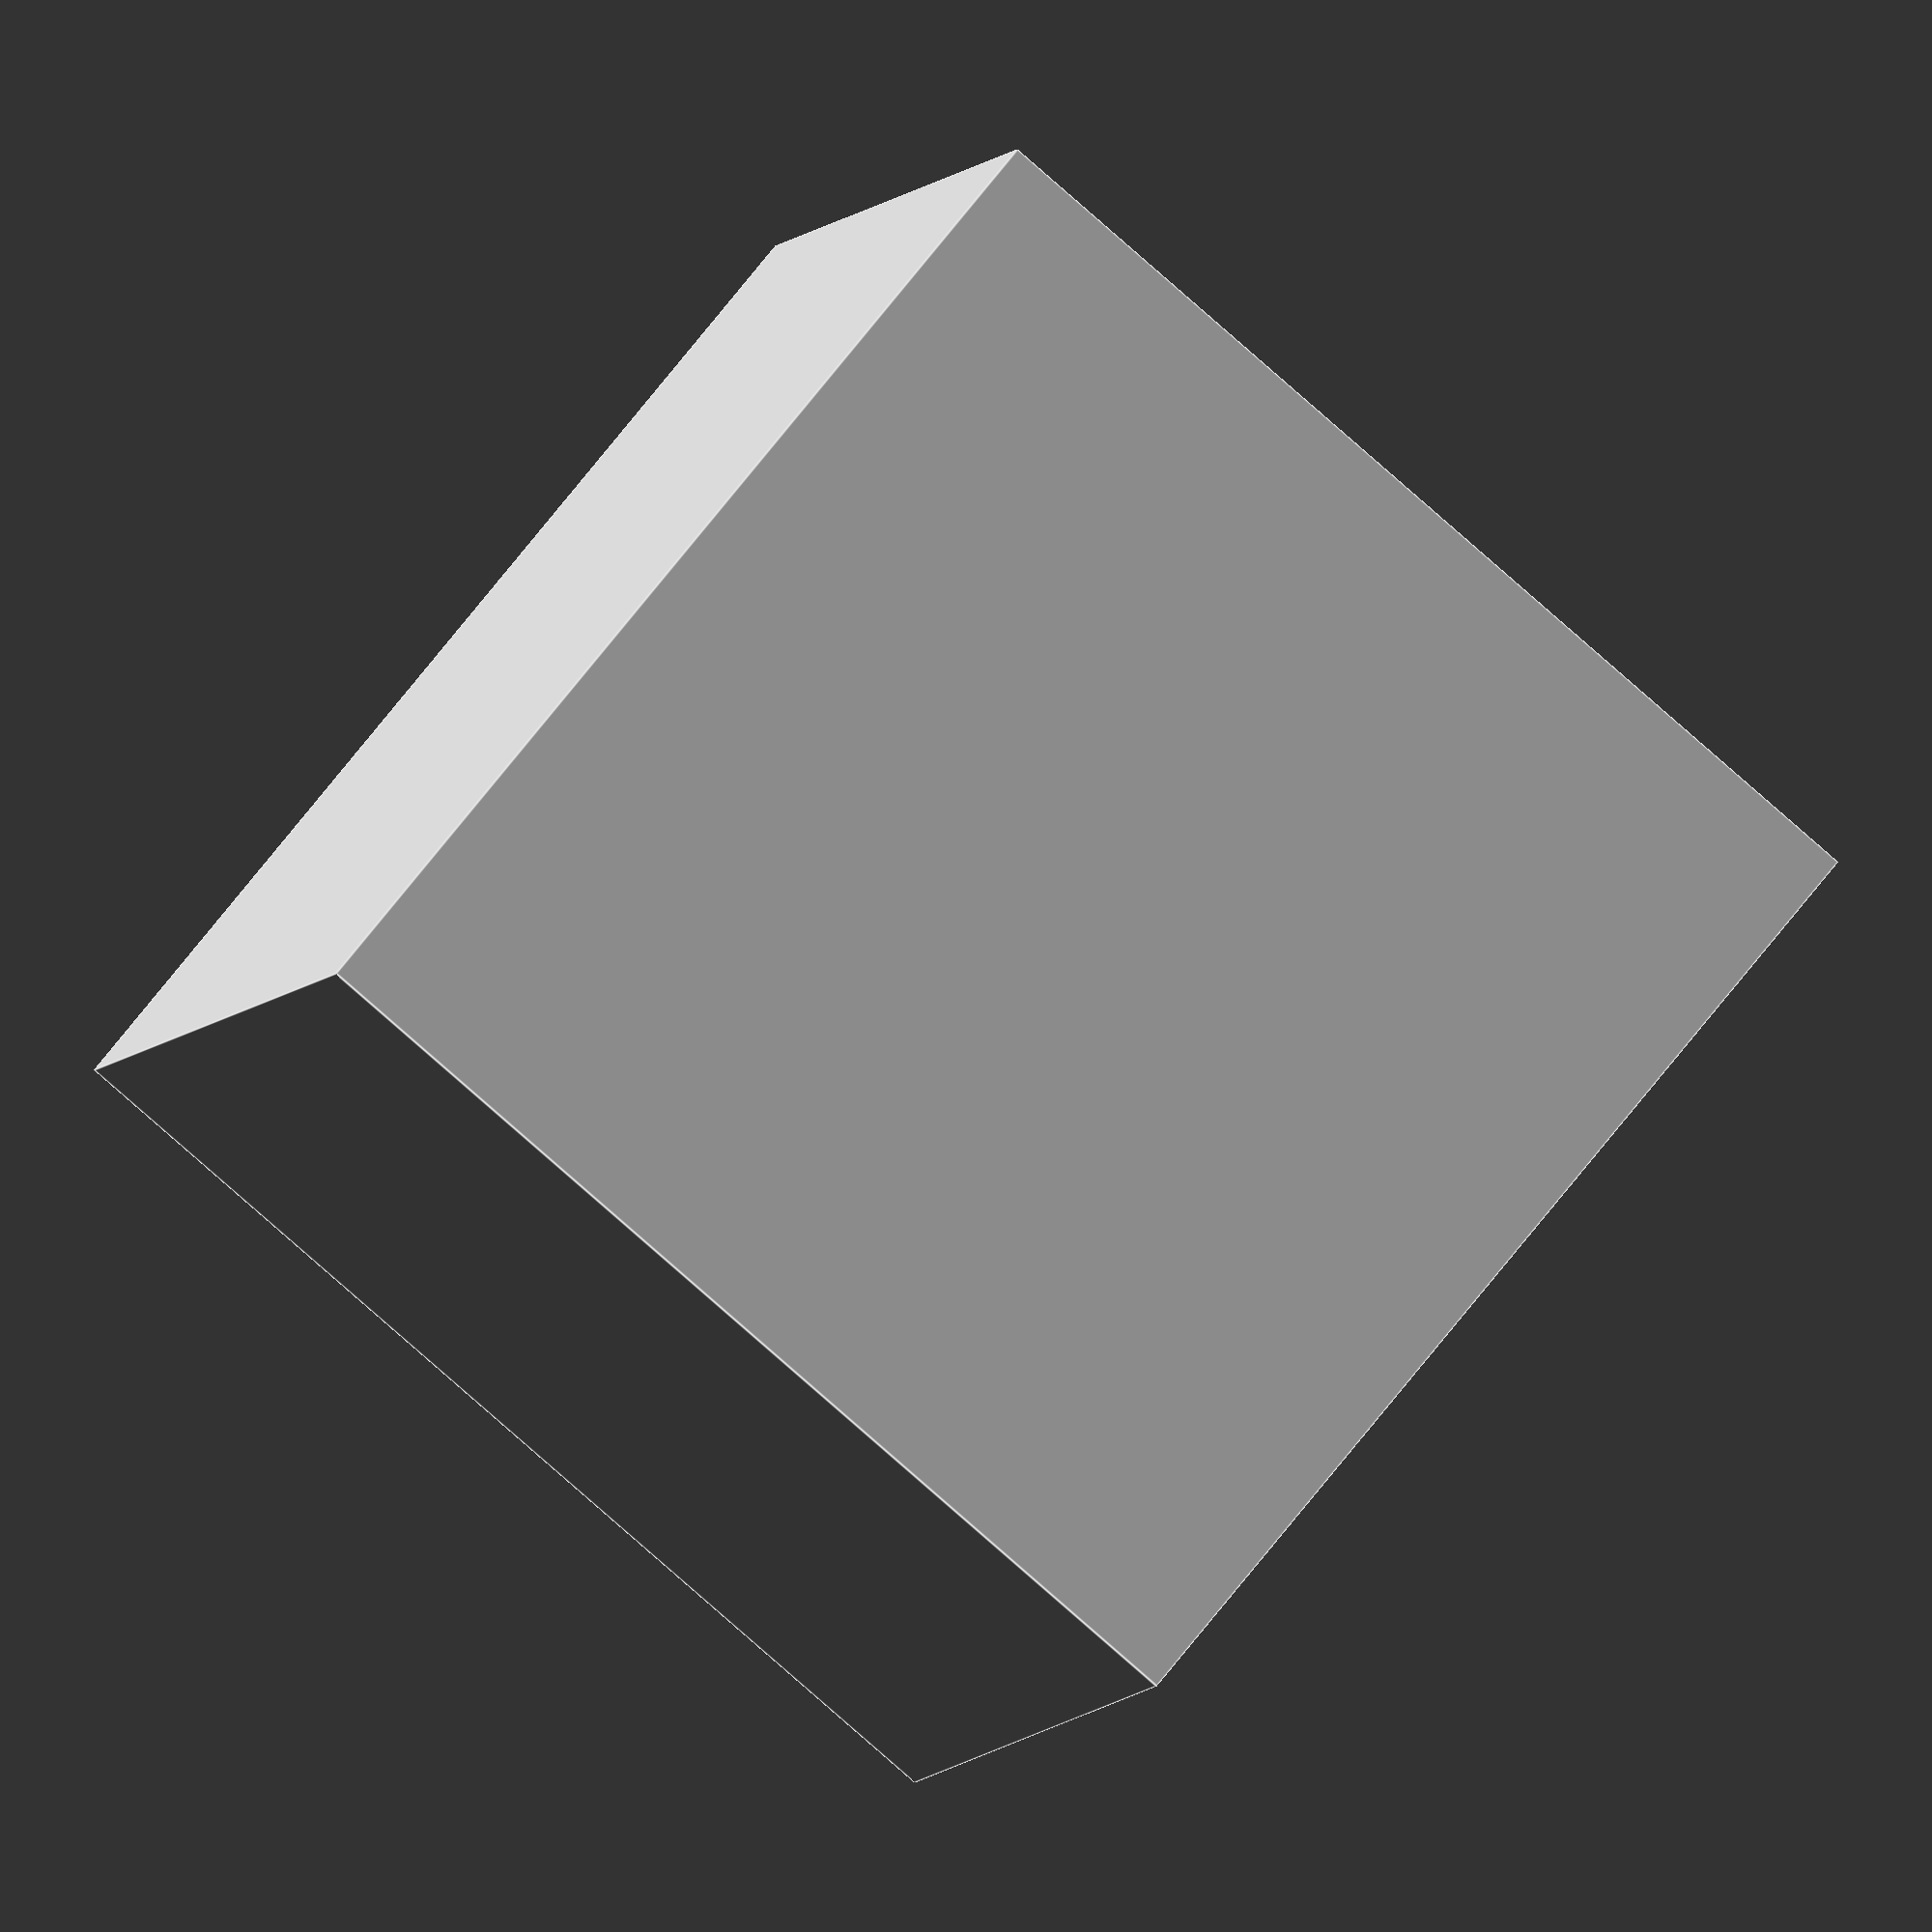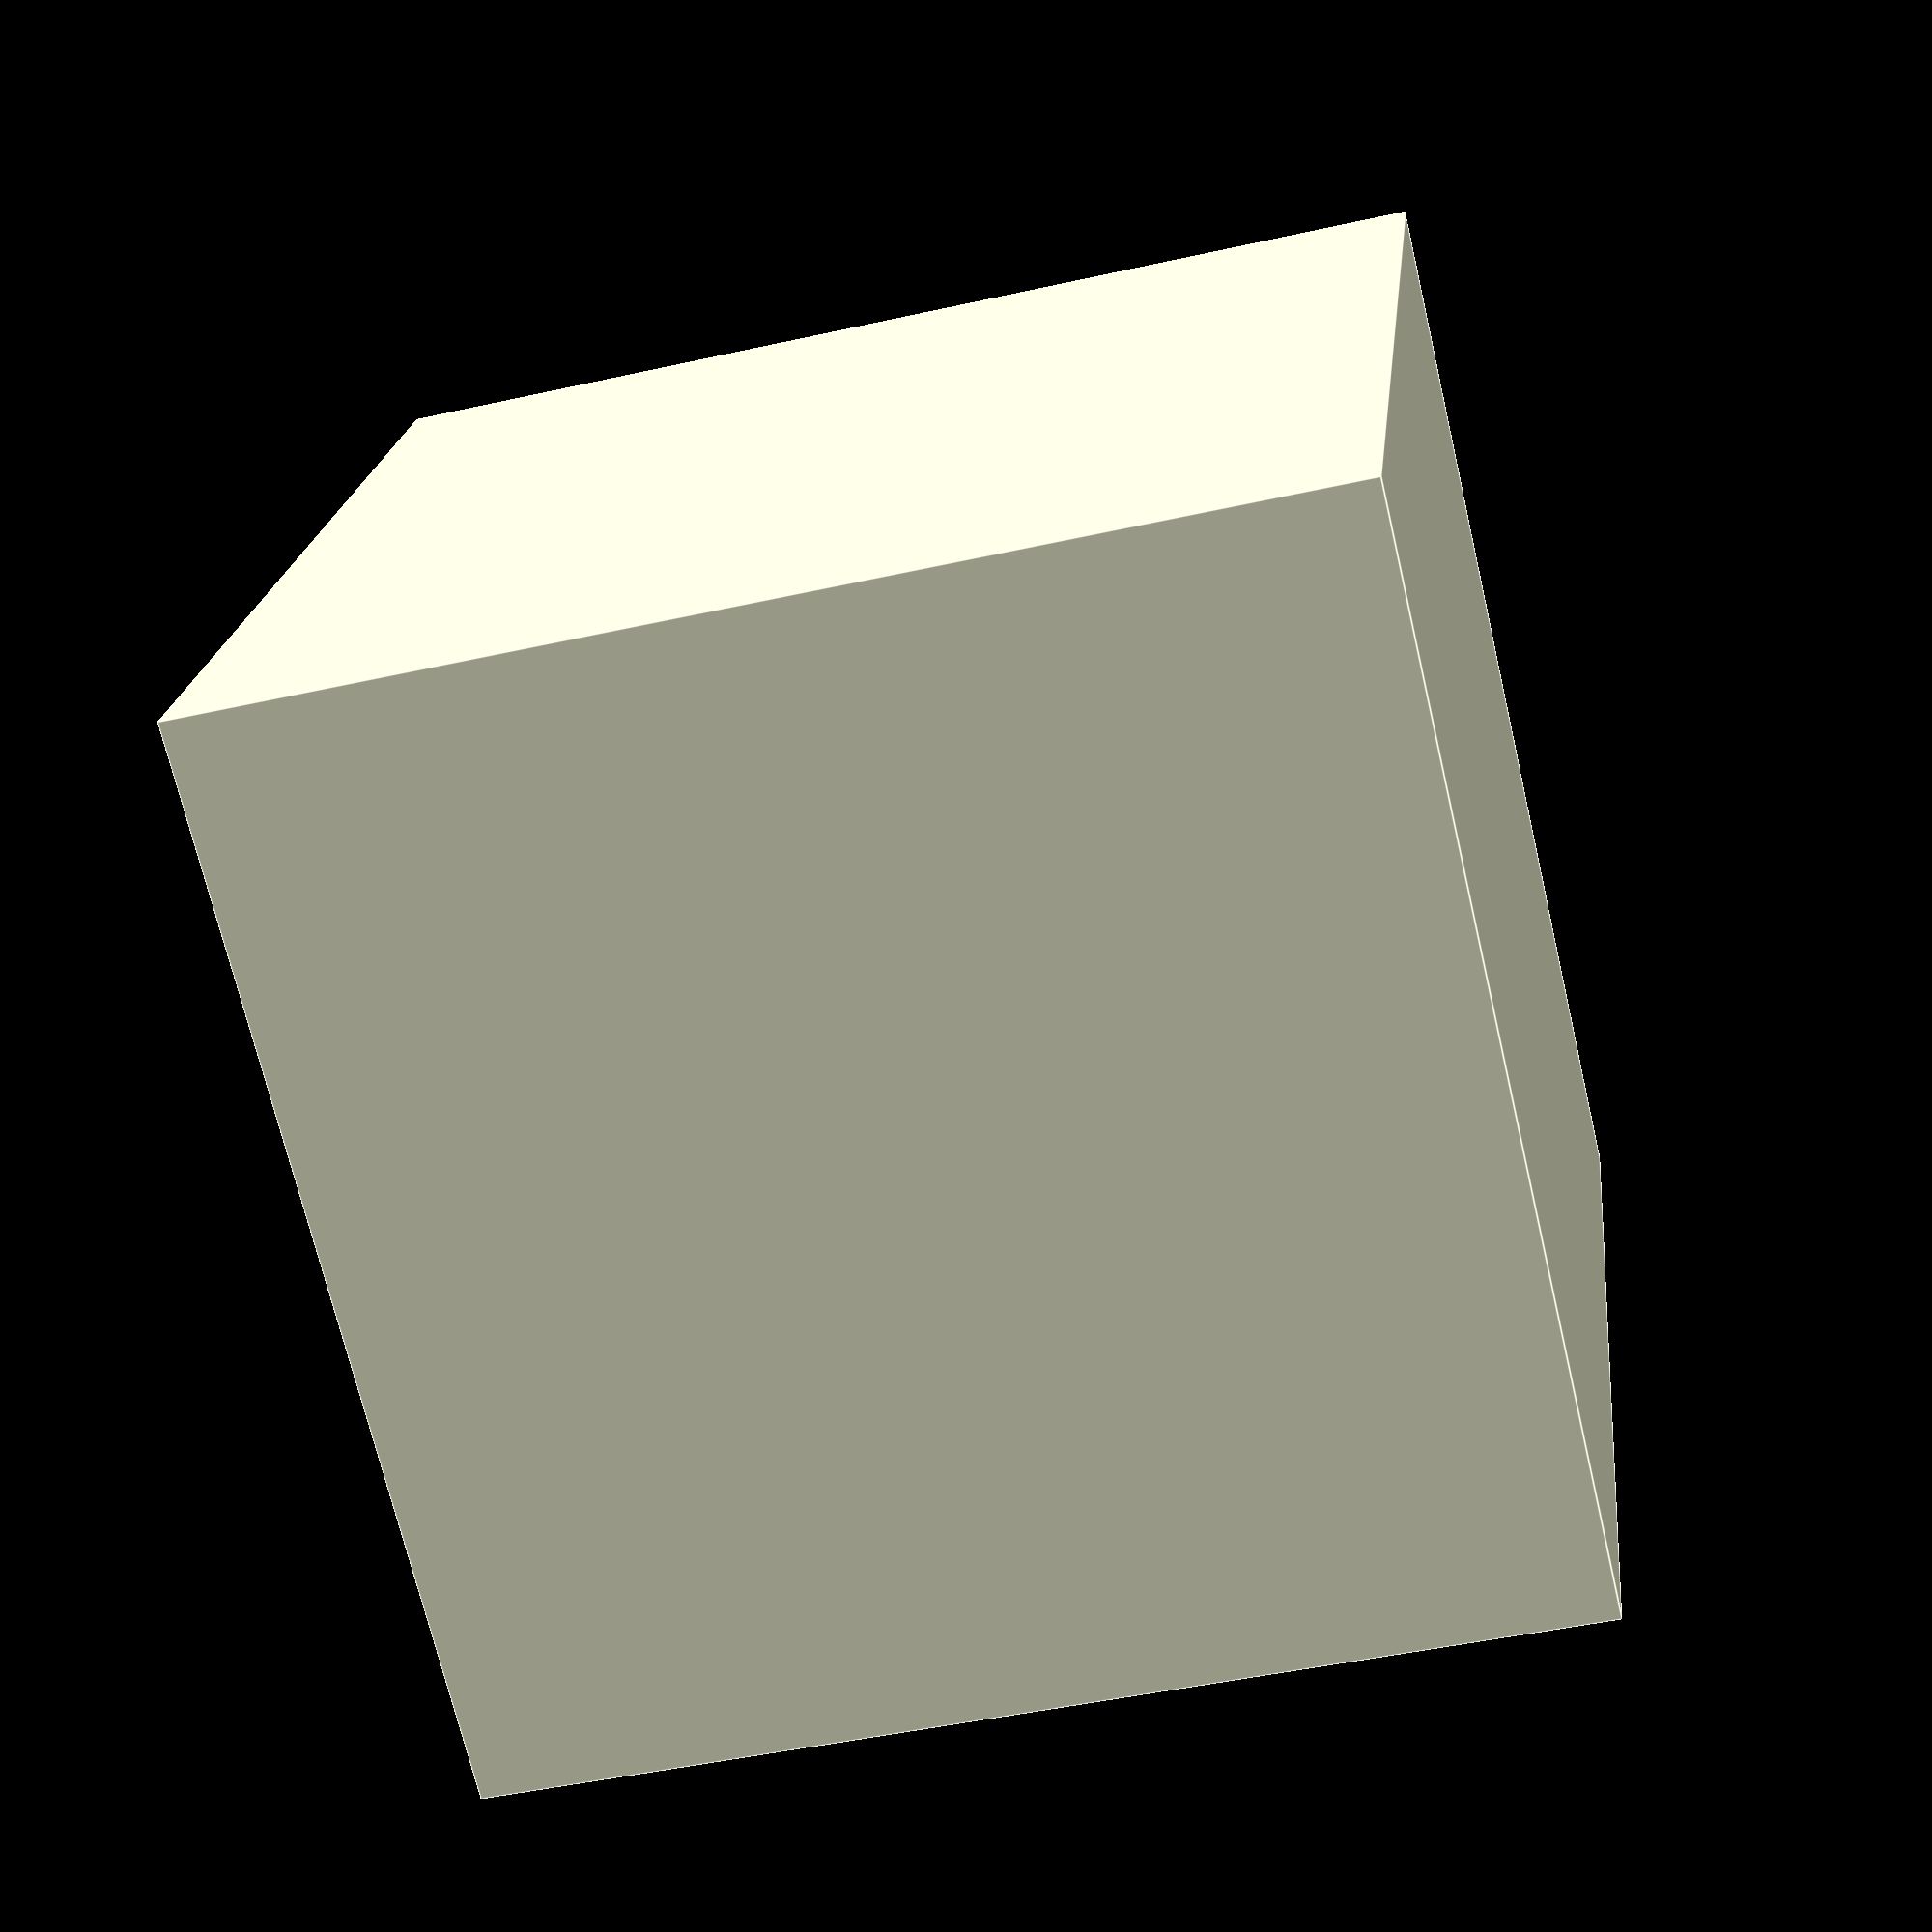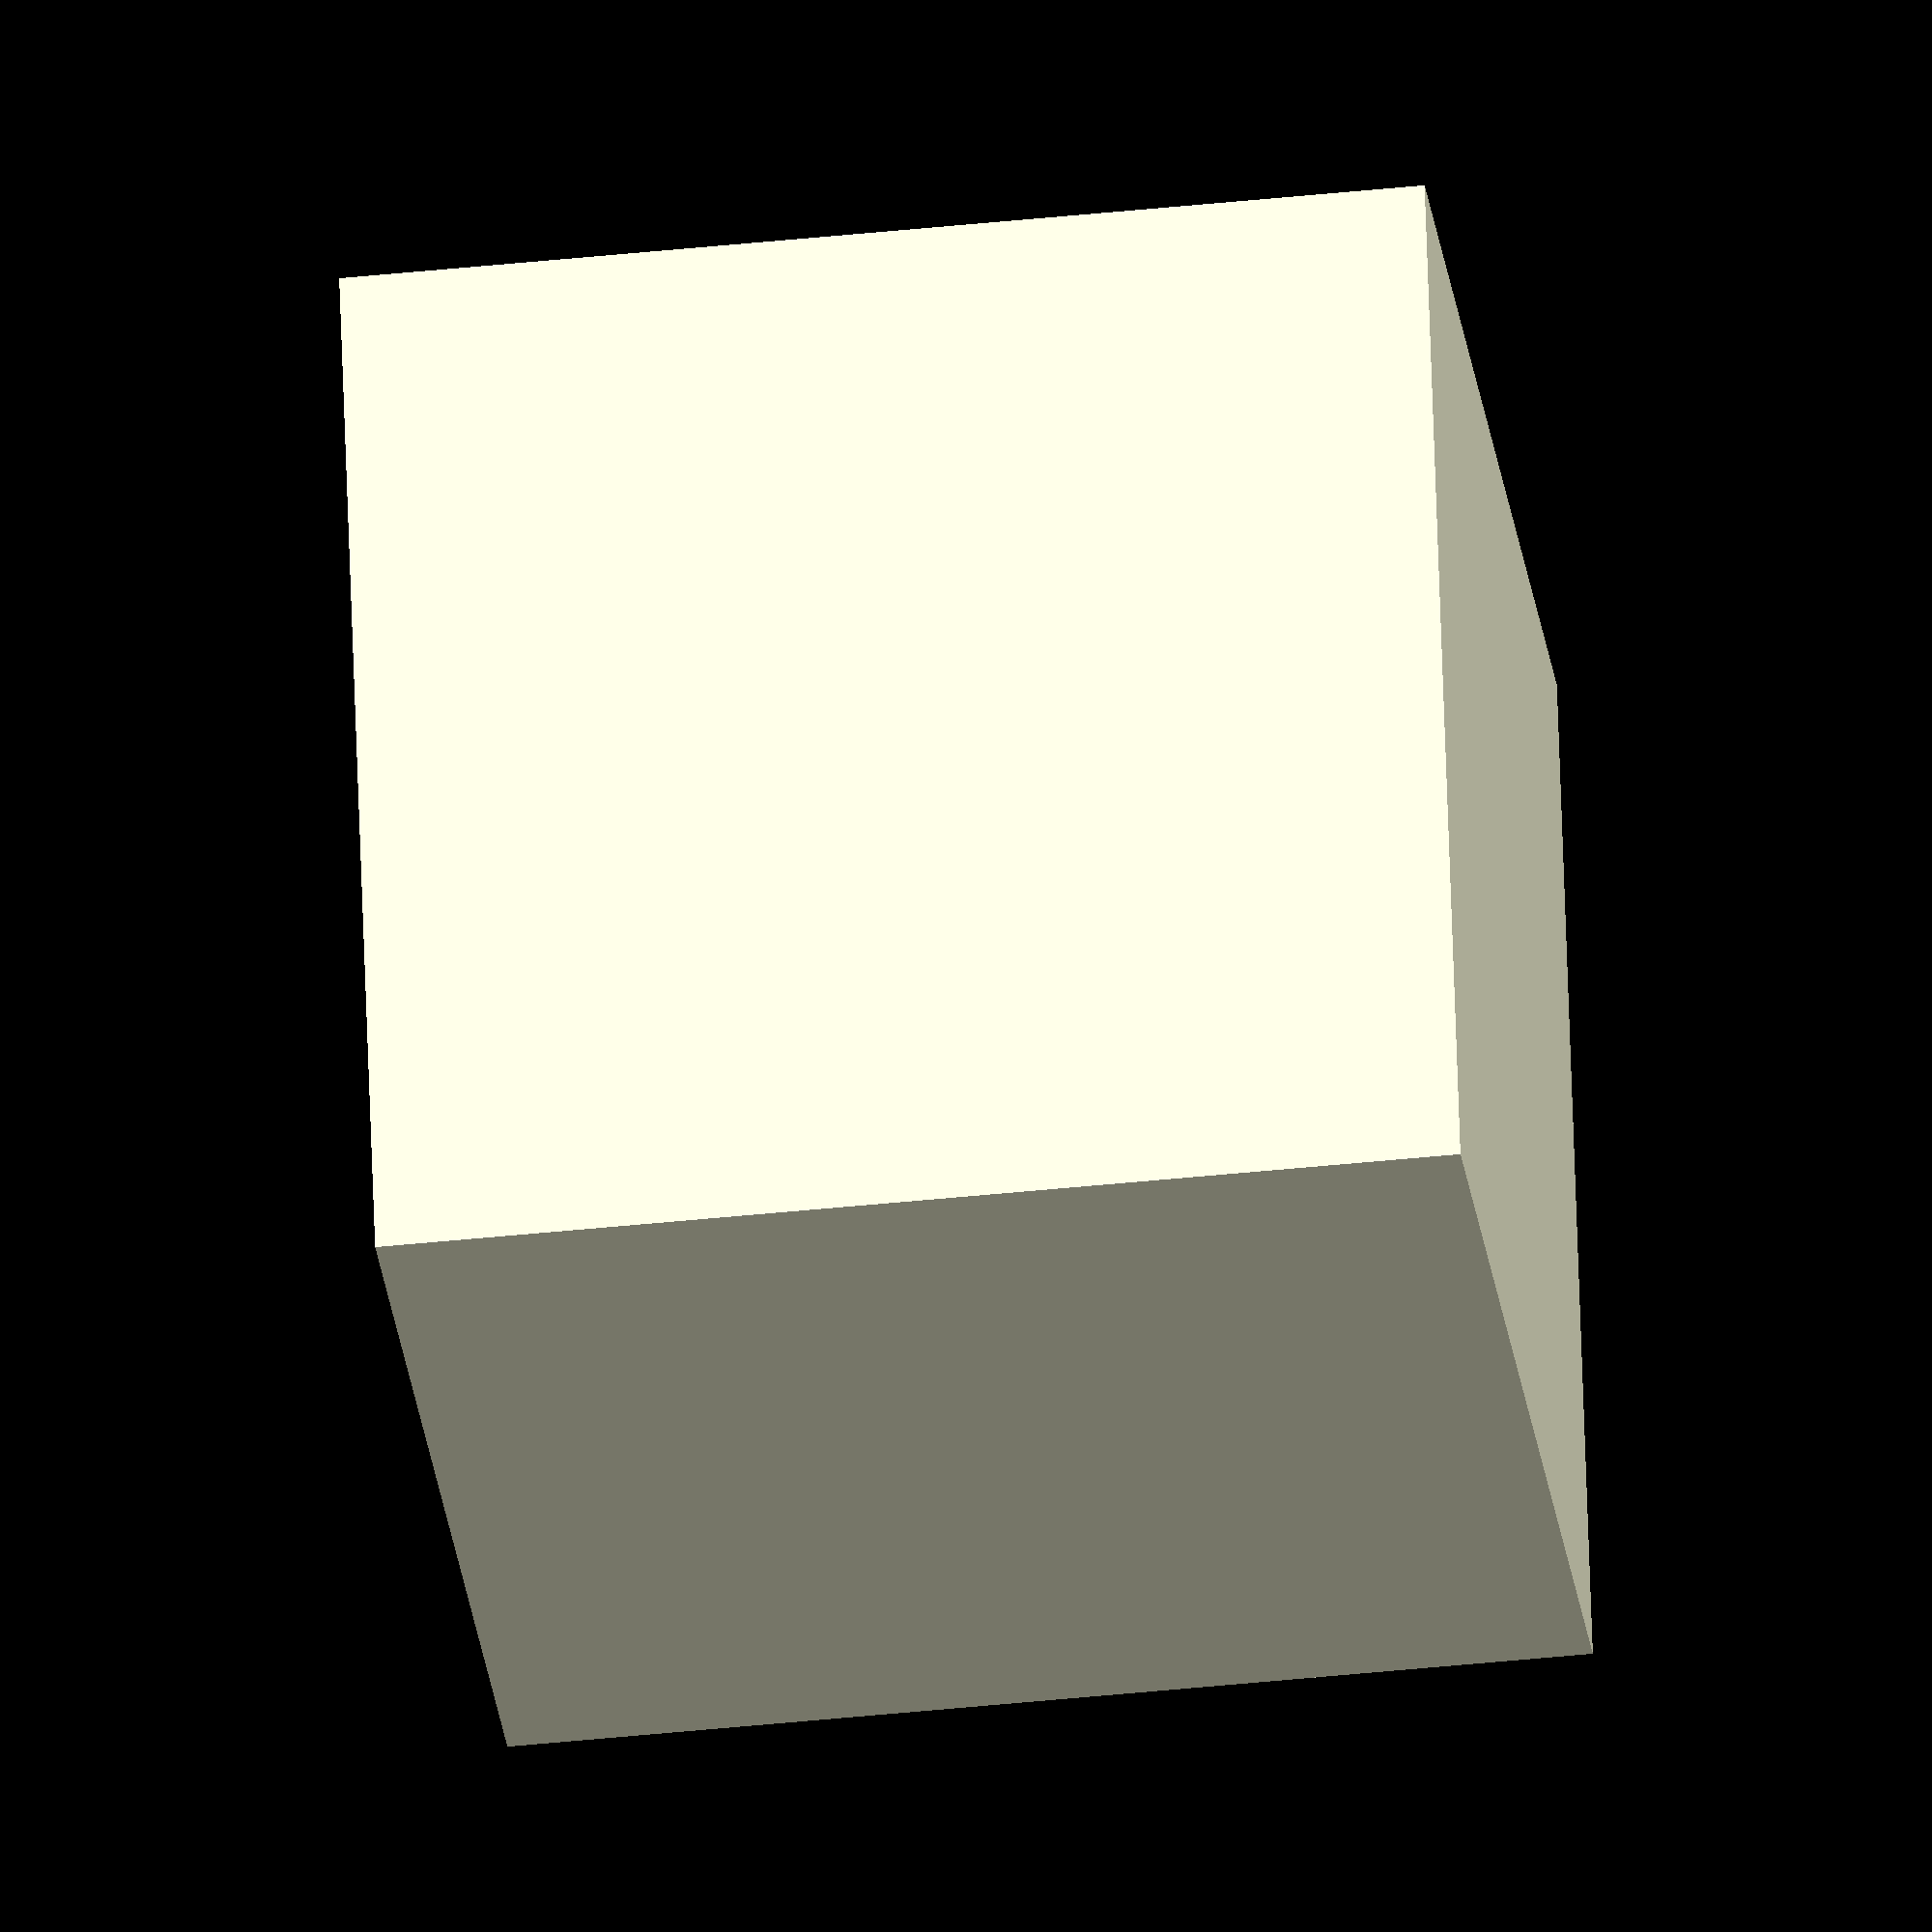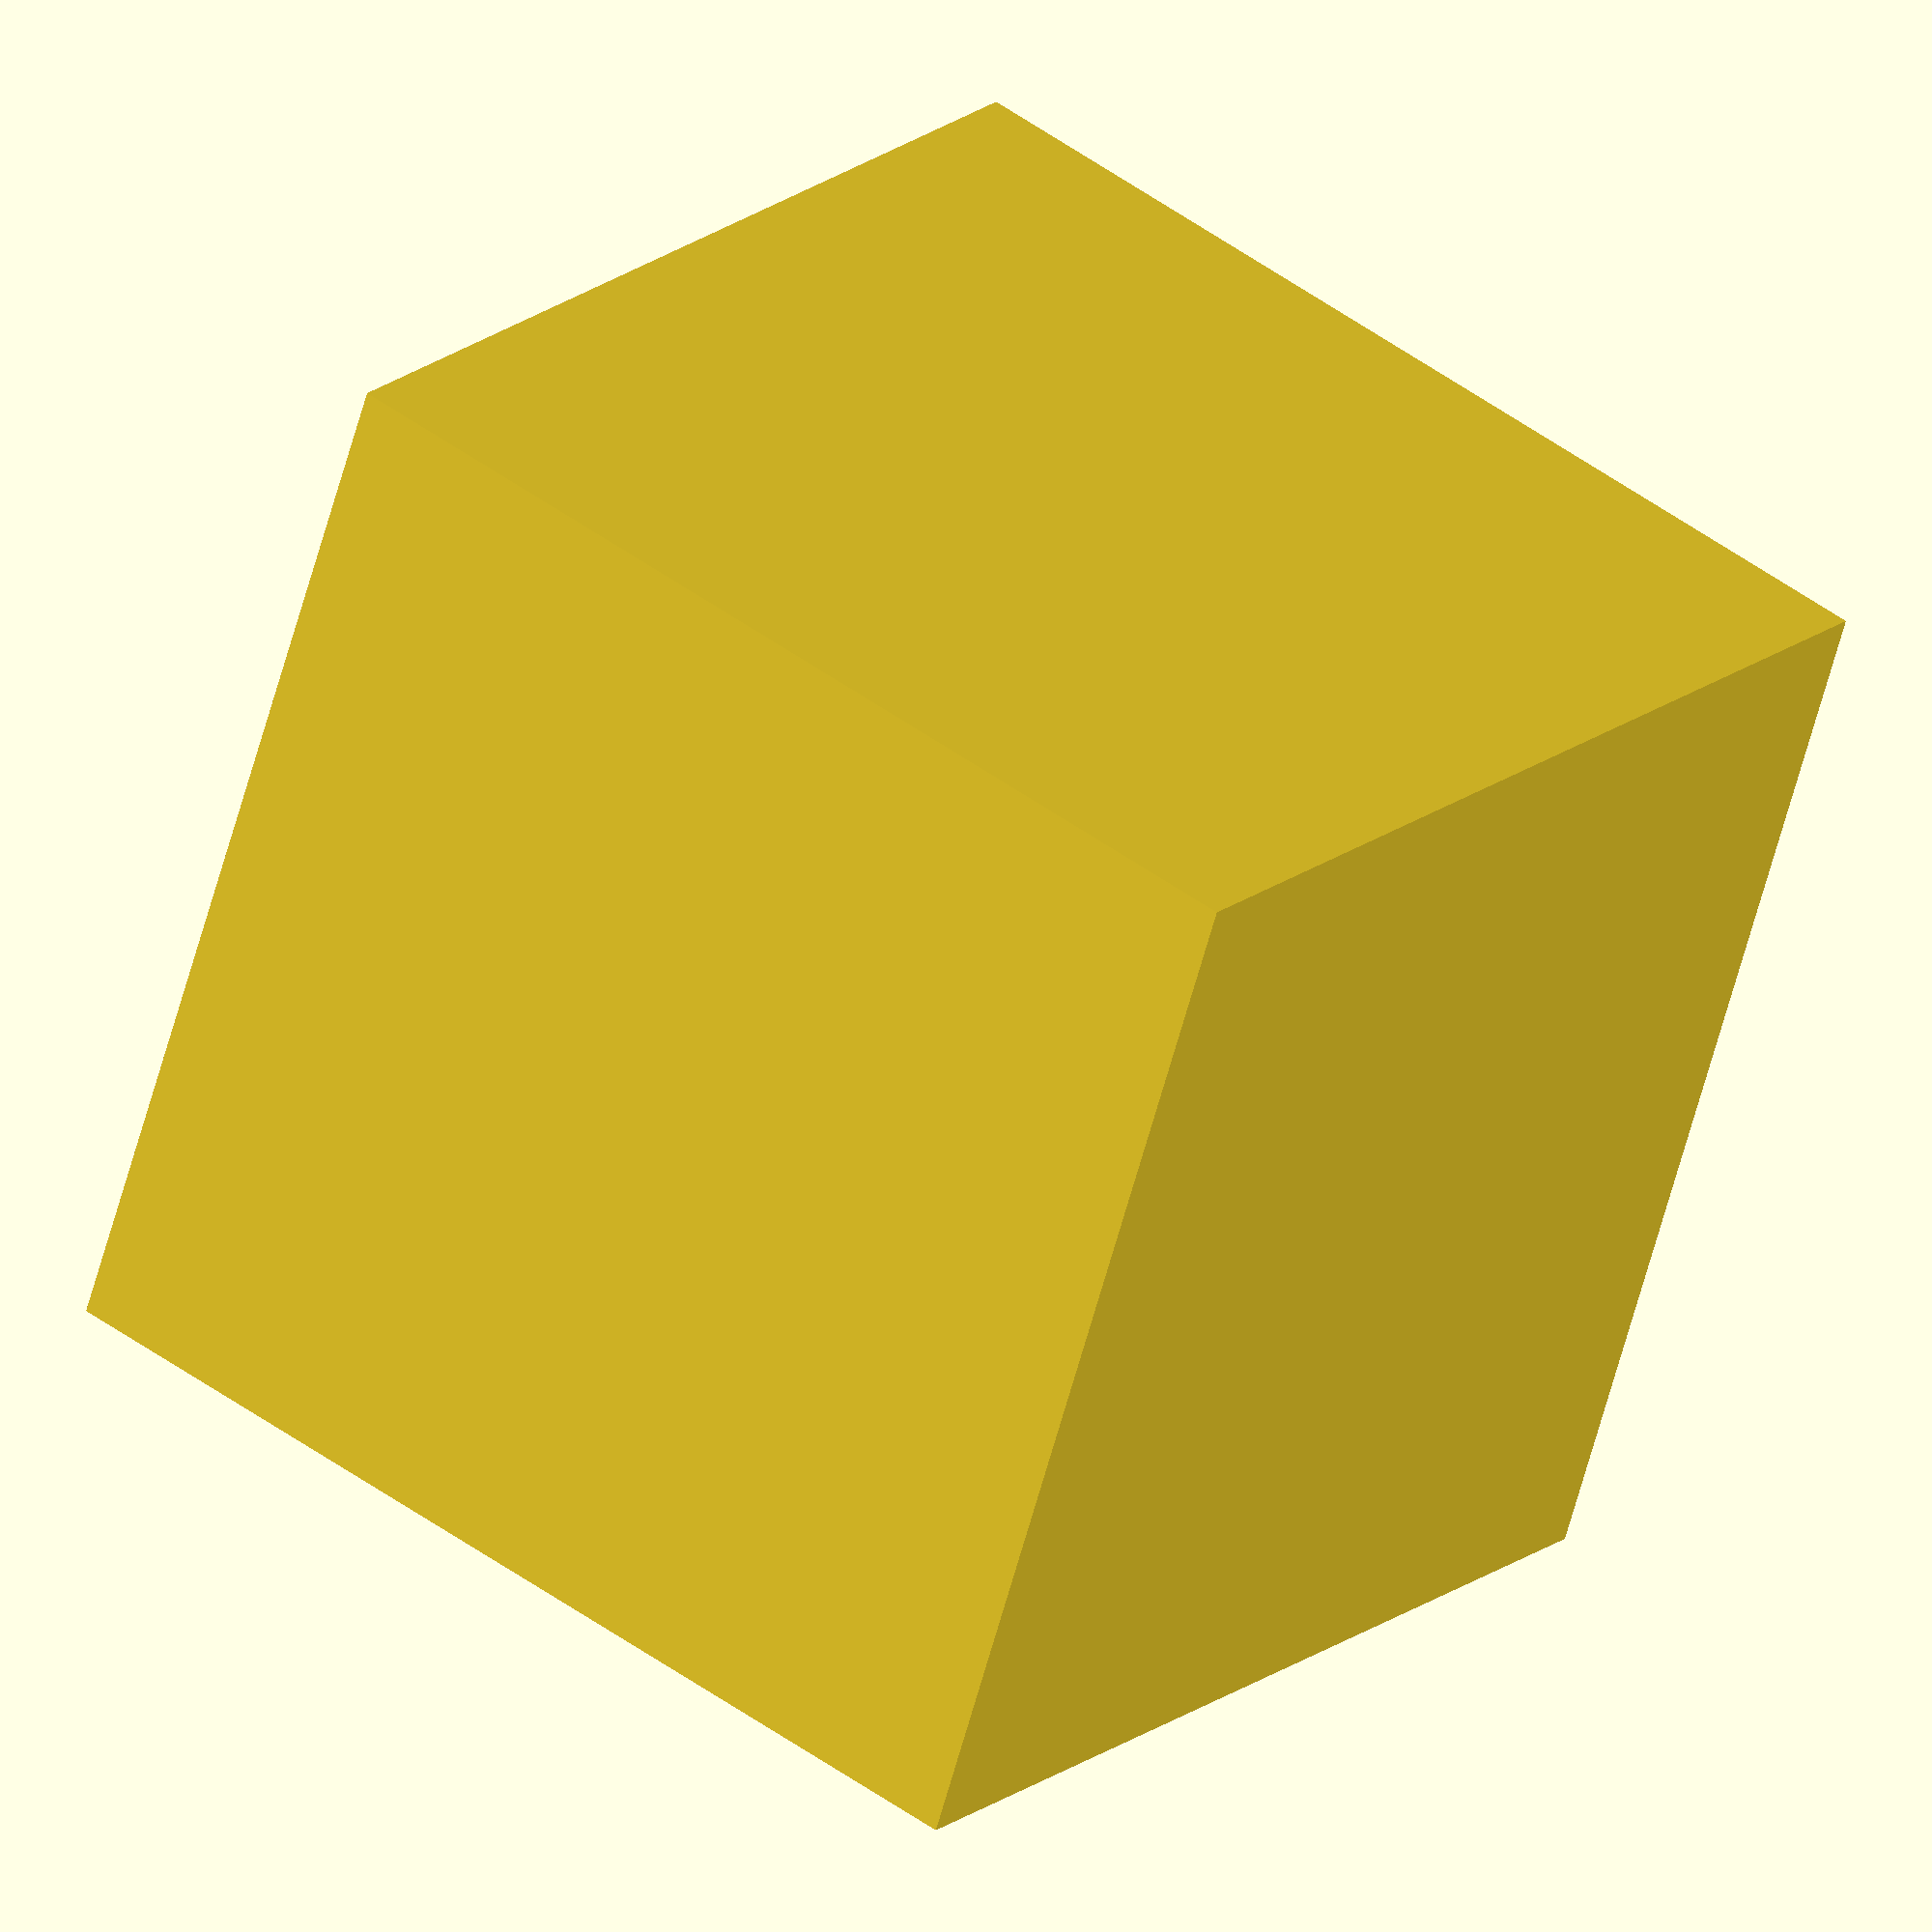
<openscad>
/*
  3d printable insert for a control panel
  An array of potentiometers may be mounted to the insert.
  The insert can then be mounted into to the face of the control
  panel.

  The idea is, it's easy to cut a large hole in a piece of 1/4 inch
  plywood into which the insert may be fitted, but is is difficult
  (impossible) to cut the tiny holes needed for each individual fader
  in such plywood, and anyway the plywood is too thick.

  To use this file, set the following variables (in mm) and then
  include this file.

  These are intentionally commented out here.

plate_thickness = 3;
countersink = 0.01;
pot_horizontal_spacing = 25;
pot_vertical_spacing = 30;
pot_cols = 4;
pot_rows = 5;
hole_radius = 3.5;
plate_horizontal_border = 15;
plate_vertical_border = 15;
plate_height = pot_rows * pot_vertical_spacing + 2 * plate_vertical_border;
plate_width =  pot_cols * pot_horizontal_spacing + 2 * plate_horizontal_border;
screw_radius = 0.5 * 3; 
screw_edge_offset = 5;

web_thickness = 3;
web_height = 8;
web_edge_offset = screw_edge_offset + screw_radius;
web_screw_offset = 2 * web_edge_offset;
web_horiz_len = plate_width - 2 * web_screw_offset;
web_vert_len = plate_height - 2 * web_screw_offset;

*/

$fn=30;

module undrilled_plate()
{
	cube(size = [plate_width, plate_height, plate_thickness]);
}

module drill_hole(x, y, r)
{
	translate(v = [x, y, -plate_thickness * 0.05])
		cylinder(r1 = r, r2 = r, h = plate_thickness * 1.1);
}

module plate_pot_holes()
{
	for (row = [0 : 1 : pot_rows - 1]) {
		y = plate_vertical_border + (row + 0.5) * pot_vertical_spacing;
		for (col = [0 : 1 : pot_cols - 1]) {
			x = plate_horizontal_border + (col + 0.5) * pot_horizontal_spacing;
			drill_hole(x, y, hole_radius);
		}
	}
}

module plate_screw_holes()
{
	drill_hole(screw_edge_offset, screw_edge_offset, screw_radius);
	drill_hole(screw_edge_offset, plate_height - screw_edge_offset, screw_radius);
	drill_hole(plate_width - screw_edge_offset, screw_edge_offset, screw_radius);
	drill_hole(plate_width - screw_edge_offset, plate_height - screw_edge_offset, screw_radius);
}

module plate()
{
	difference() {
		undrilled_plate();
		plate_pot_holes();
		plate_screw_holes();
	}
}

module webbing()
{
	/* Vertical webbing */
	translate(v = [web_edge_offset, web_screw_offset, plate_thickness * 0.9])
		cube(size = [web_thickness, web_vert_len, web_height]);
	translate(v = [plate_width - web_edge_offset - web_thickness, web_screw_offset, plate_thickness * 0.9])
		cube(size = [web_thickness, web_vert_len, web_height]);
	translate(v = [web_screw_offset, web_edge_offset, plate_thickness * 0.9])
		cube(size = [web_horiz_len, web_thickness, web_height]);
	translate(v = [web_screw_offset, plate_height - web_edge_offset - web_thickness, plate_thickness * 0.9])
		cube(size = [web_horiz_len, web_thickness, web_height]);
}

module pot_array_plate()
{
	union() {
		plate();
		webbing();
	}
}

pot_array_plate();

</openscad>
<views>
elev=185.2 azim=309.7 roll=192.8 proj=o view=edges
elev=45.9 azim=155.7 roll=104.5 proj=p view=edges
elev=222.7 azim=105.2 roll=82.8 proj=o view=wireframe
elev=341.0 azim=108.3 roll=35.1 proj=o view=wireframe
</views>
